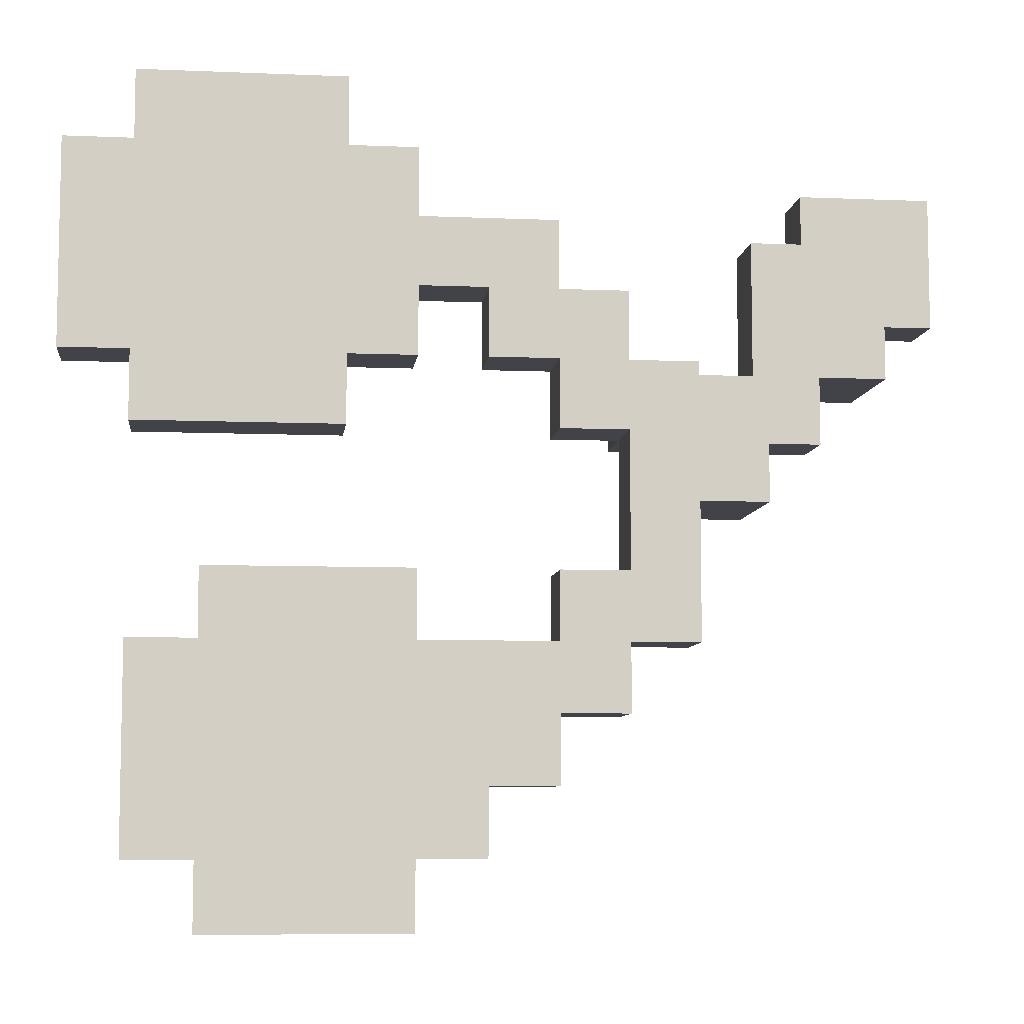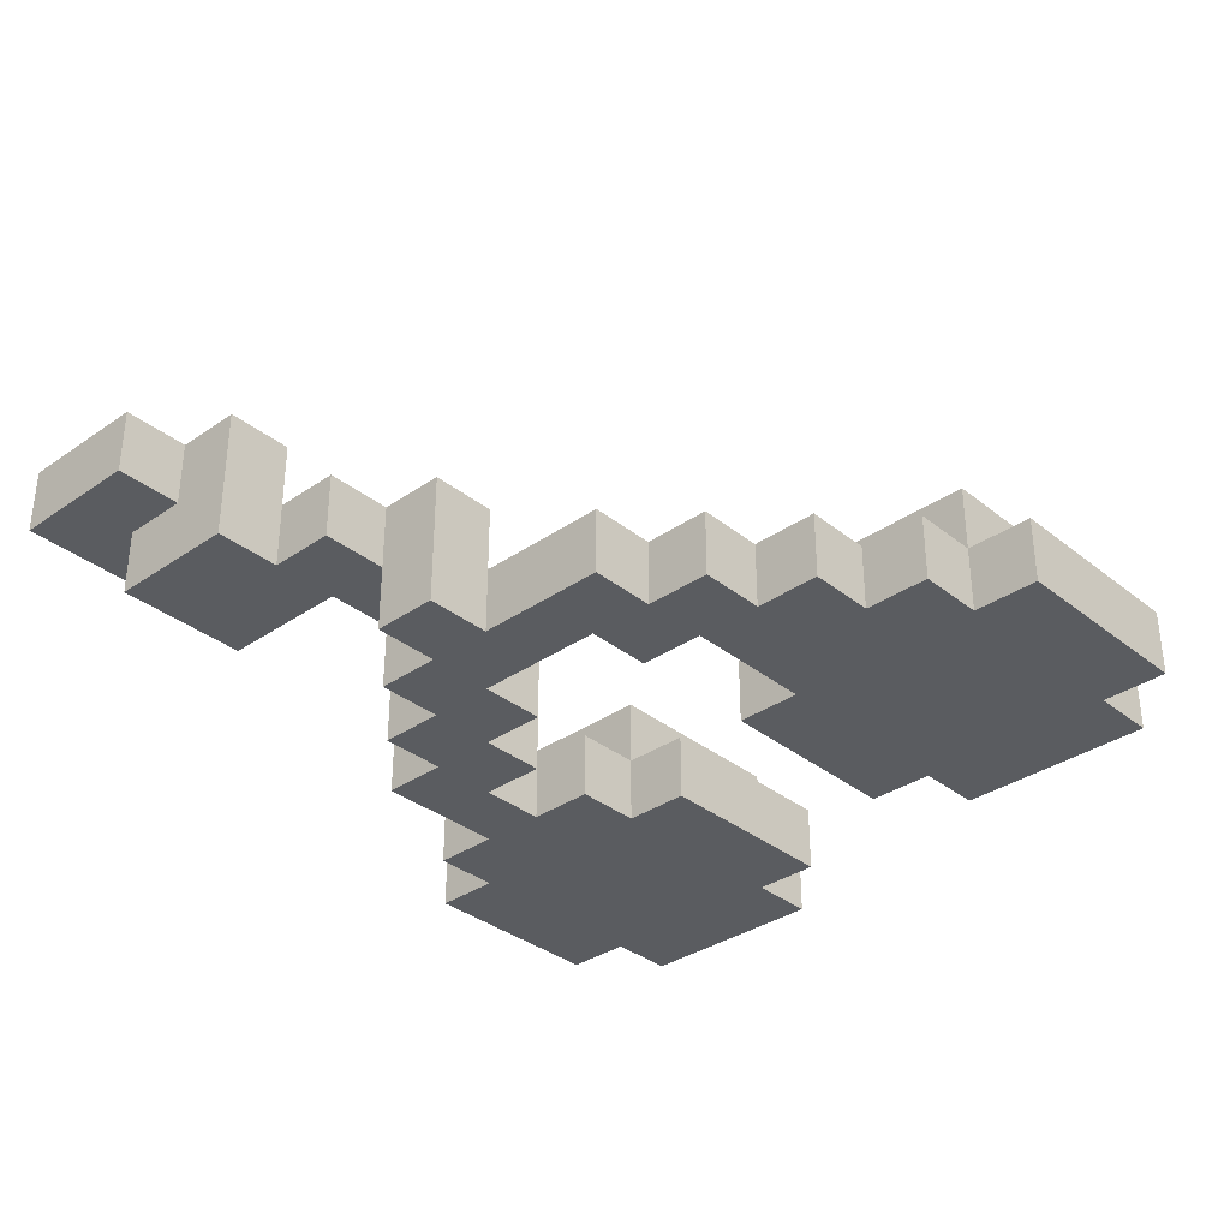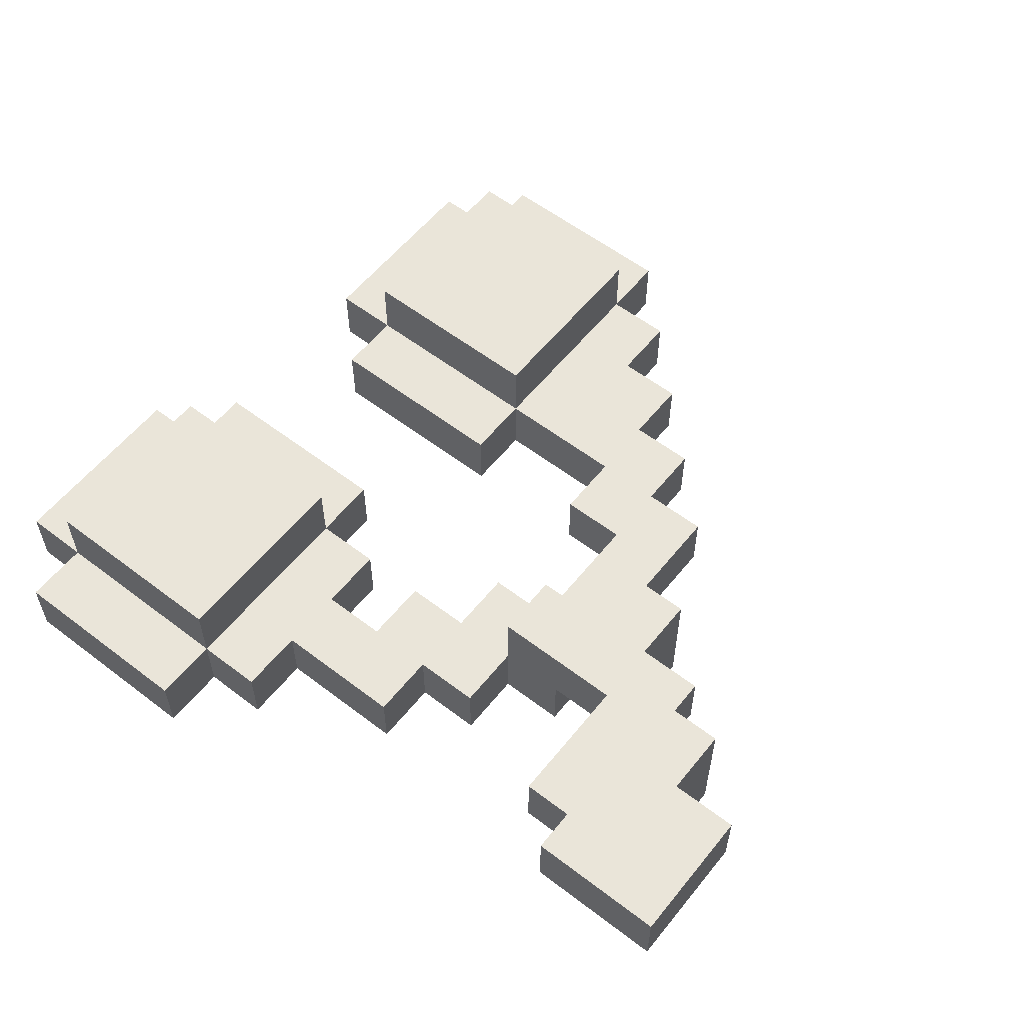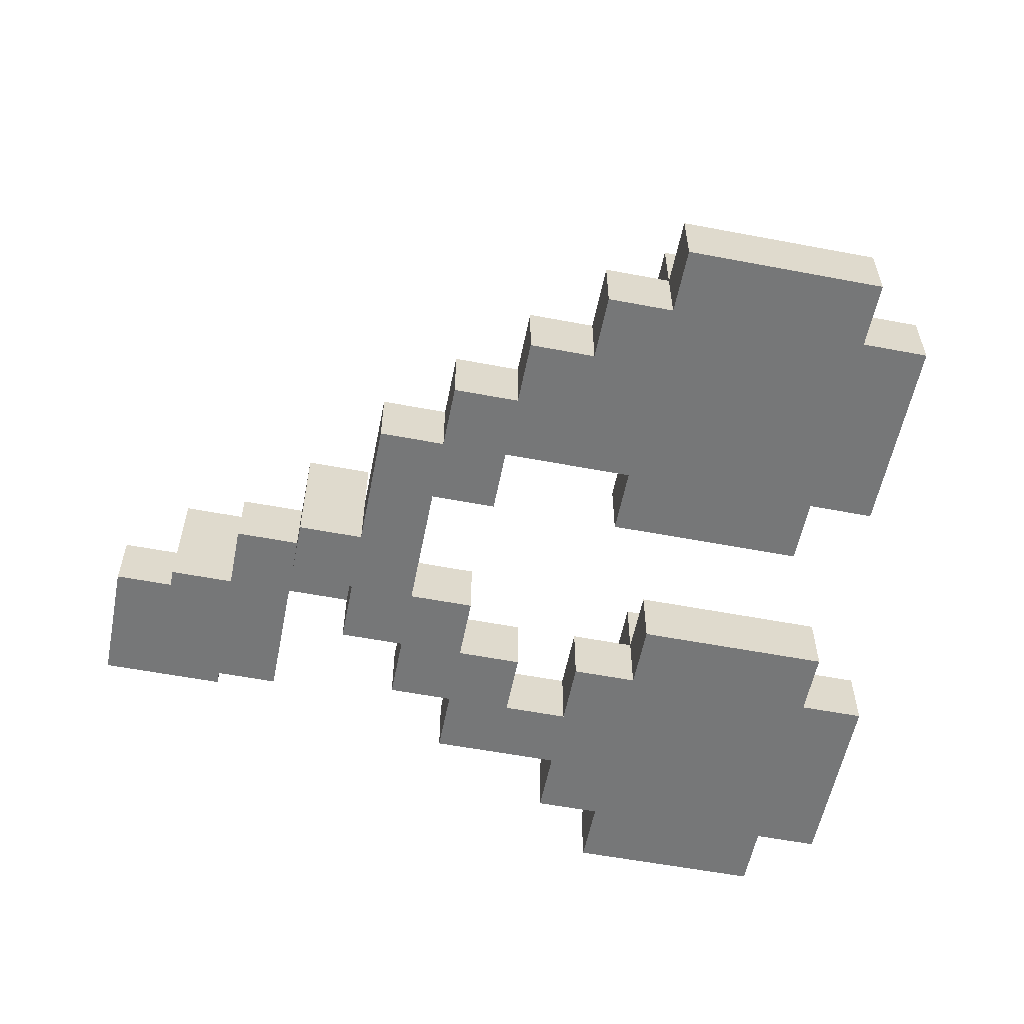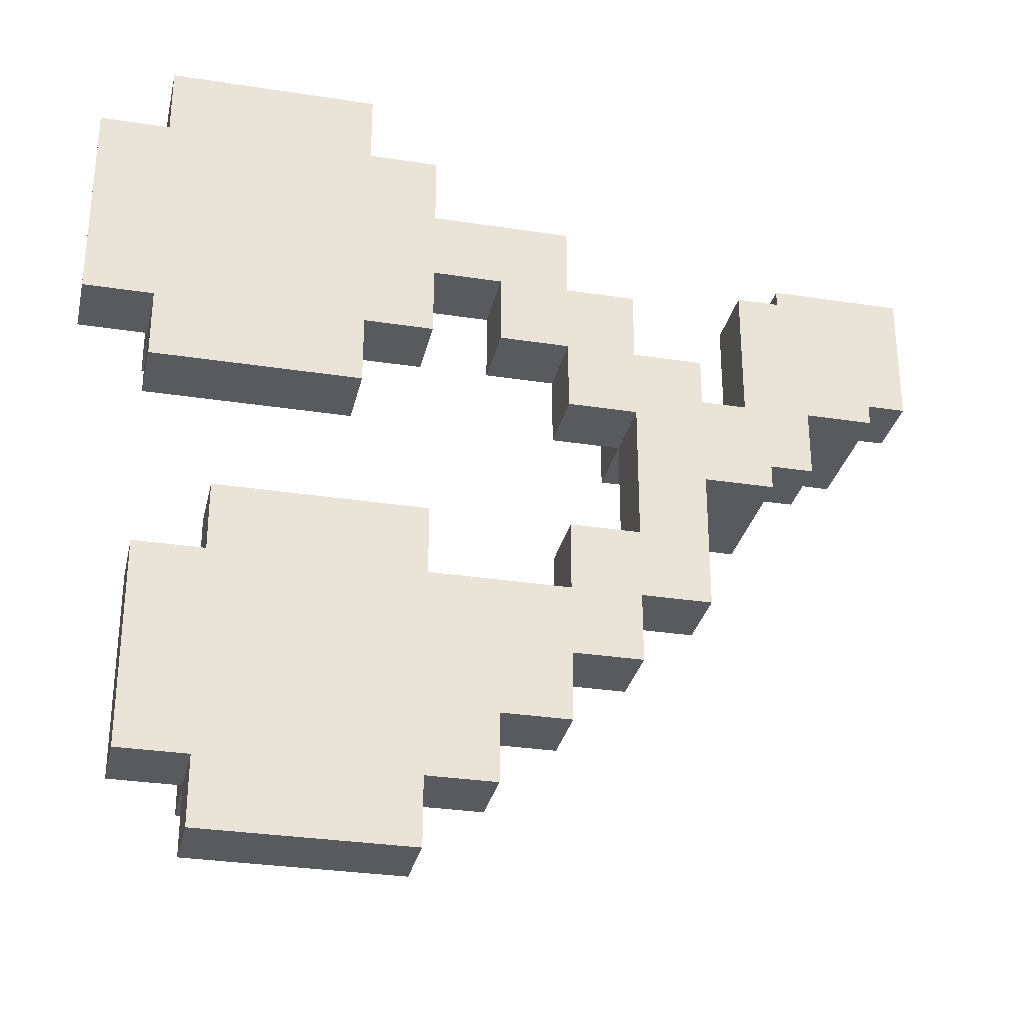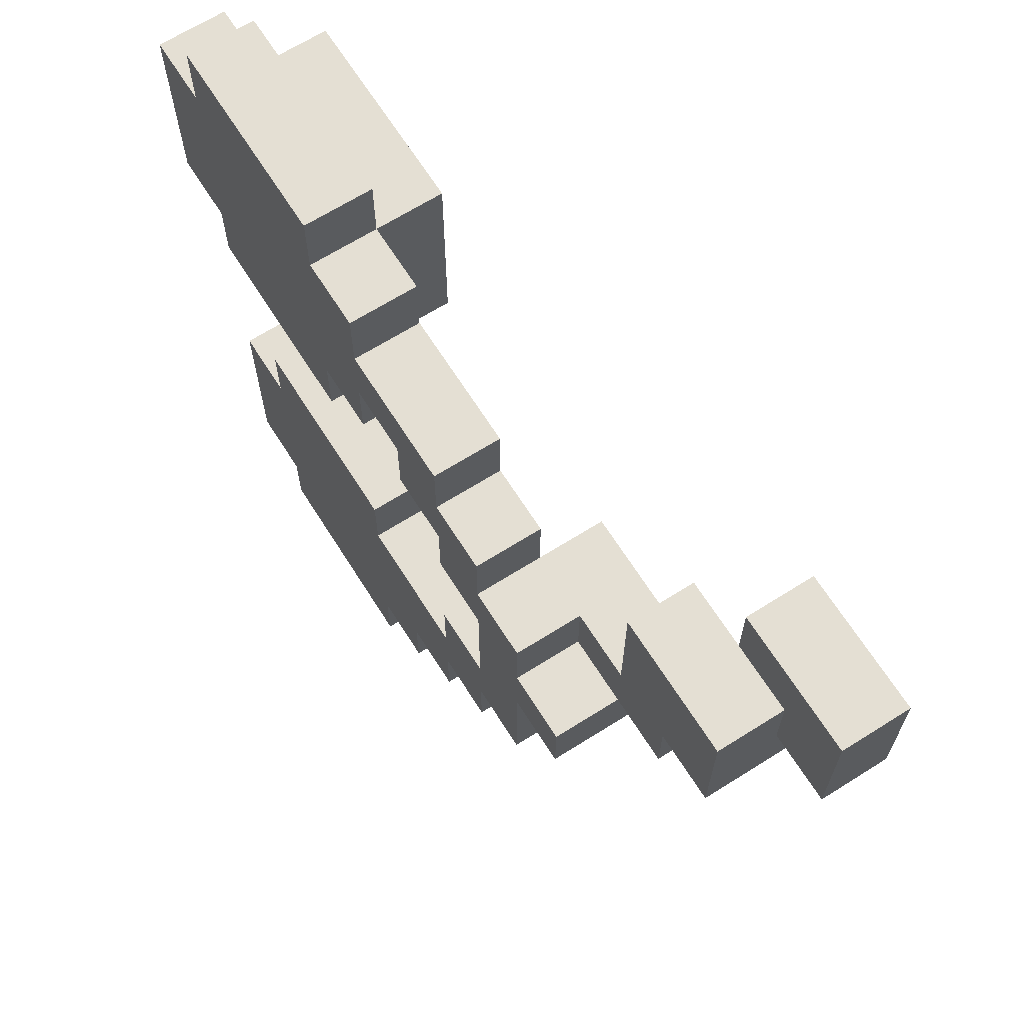
<metadata>
{"format":"obj","ext":"obj","renderer":"f3d","projection":"perspective","resolution":1024,"background":"white","views":[{"elev":-7.6,"azim":-6.7,"up":"+Z"},{"elev":-34.1,"azim":133.0,"up":"+Y"},{"elev":57.8,"azim":38.4,"up":"+Y"},{"elev":-57.0,"azim":168.8,"up":"+Y"},{"elev":-30.6,"azim":-12.6,"up":"+Z"},{"elev":66.7,"azim":57.7,"up":"+Z"}]}
</metadata>
<code>
v -6.5 0 5
v -6.5 0 2
v -6.5 1 5
v -6.5 1 2
v -5.5 0 6
v -5.5 0 5
v -5.5 0 2
v -5.5 0 1
v -5.5 0 -2
v -5.5 0 -5
v -5.5 1 6
v -5.5 1 5
v -5.5 1 3
v -5.5 1 2
v -5.5 1 1
v -5.5 1 -2
v -5.5 1 -5
v -5.5 2 5
v -5.5 2 3
v -5.5 2 2
v -4.5 0 -1
v -4.5 0 -2
v -4.5 0 -5
v -4.5 0 -6
v -4.5 1 -1
v -4.5 1 -2
v -4.5 1 -4
v -4.5 1 -5
v -4.5 1 -6
v -4.5 2 -2
v -4.5 2 -4
v -4.5 2 -5
v -0.5 0 3
v -0.5 0 2
v -0.5 1 3
v -0.5 1 2
v 0.5 0 2
v 0.5 0 1
v 0.5 0 -1
v 0.5 0 -2
v 0.5 1 2
v 0.5 1 1
v 0.5 1 -1
v 0.5 1 -2
v 1.5 0 1
v 1.5 0 -1
v 1.5 1 2
v 1.5 1 1
v 1.5 1 -1
v 1.5 2 2
v 1.5 2 1
v 2.5 1 1
v 2.5 1 -0
v 2.5 2 1
v 2.5 2 -0
v 3.5 1 4
v 3.5 1 2
v 3.5 2 4
v 3.5 2 2
v 4.5 2 5
v 4.5 2 4
v 4.5 2 2
v 4.5 3 5
v 4.5 3 2
v -2.5 0 6
v -2.5 0 5
v -2.5 0 2
v -2.5 0 1
v -2.5 1 6
v -2.5 1 5
v -2.5 1 2
v -2.5 1 1
v -2.5 2 5
v -2.5 2 2
v -1.5 0 5
v -1.5 0 4
v -1.5 0 3
v -1.5 0 2
v -1.5 0 -1
v -1.5 0 -2
v -1.5 0 -5
v -1.5 0 -6
v -1.5 1 5
v -1.5 1 4
v -1.5 1 3
v -1.5 1 2
v -1.5 1 -1
v -1.5 1 -2
v -1.5 1 -5
v -1.5 1 -6
v -1.5 2 -2
v -1.5 2 -5
v -0.5 0 -4
v -0.5 0 -5
v -0.5 1 -4
v -0.5 1 -5
v 0.5 0 4
v 0.5 0 3
v 0.5 0 -3
v 0.5 0 -4
v 0.5 1 4
v 0.5 1 3
v 0.5 1 -3
v 0.5 1 -4
v 1.5 0 3
v 1.5 0 2
v 1.5 0 -2
v 1.5 0 -3
v 1.5 1 3
v 1.5 1 2
v 1.5 1 -2
v 1.5 1 -3
v 2.5 0 2
v 2.5 0 1
v 2.5 0 -0
v 2.5 0 -2
v 2.5 1 2
v 2.5 1 1
v 2.5 1 -0
v 2.5 1 -2
v 3.5 0 1
v 3.5 0 -0
v 3.5 1 1
v 3.5 2 1
v 3.5 2 -0
v 4.5 1 2
v 4.5 1 1
v 4.5 2 2
v 4.5 2 1
v 5.5 1 4
v 5.5 1 2
v 5.5 2 4
v 5.5 2 3
v 5.5 3 3
v 5.5 3 2
v 6.5 2 5
v 6.5 2 3
v 6.5 3 5
v 6.5 3 3
v -5.5 0 6
v -5.5 1 6
v -2.5 0 6
v -2.5 1 6
v -6.5 0 5
v -6.5 1 5
v -5.5 0 5
v -5.5 1 5
v -5.5 2 5
v -2.5 0 5
v -2.5 1 5
v -2.5 2 5
v -1.5 0 5
v -1.5 1 5
v 4.5 2 5
v 4.5 3 5
v 6.5 2 5
v 6.5 3 5
v -1.5 0 4
v -1.5 1 4
v 0.5 0 4
v 0.5 1 4
v 3.5 1 4
v 3.5 2 4
v 4.5 2 4
v 5.5 1 4
v 5.5 2 4
v 0.5 0 3
v 0.5 1 3
v 1.5 0 3
v 1.5 1 3
v 1.5 0 2
v 1.5 1 2
v 1.5 2 2
v 2.5 0 2
v 2.5 1 2
v 3.5 1 2
v 3.5 2 2
v 2.5 0 1
v 2.5 1 1
v 3.5 0 1
v 3.5 1 1
v -4.5 0 -1
v -4.5 1 -1
v -1.5 0 -1
v -1.5 1 -1
v 0.5 0 -1
v 0.5 1 -1
v 1.5 0 -1
v 1.5 1 -1
v -5.5 0 -2
v -5.5 1 -2
v -4.5 0 -2
v -4.5 1 -2
v -4.5 2 -2
v -1.5 0 -2
v -1.5 1 -2
v -1.5 2 -2
v -0.5 0 -2
v -0.5 1 -2
v 0.5 0 -2
v 0.5 1 -2
v -1.5 0 3
v -1.5 1 3
v -0.5 0 3
v -0.5 1 3
v 5.5 2 3
v 5.5 3 3
v 6.5 2 3
v 6.5 3 3
v -6.5 0 2
v -6.5 1 2
v -5.5 0 2
v -5.5 1 2
v -5.5 2 2
v -4.5 1 2
v -4.5 2 2
v -2.5 0 2
v -2.5 1 2
v -2.5 2 2
v -1.5 0 2
v -1.5 1 2
v -0.5 0 2
v -0.5 1 2
v 0.5 0 2
v 0.5 1 2
v 4.5 1 2
v 4.5 2 2
v 4.5 3 2
v 5.5 1 2
v 5.5 3 2
v -5.5 0 1
v -5.5 1 1
v -2.5 0 1
v -2.5 1 1
v 0.5 0 1
v 0.5 1 1
v 1.5 0 1
v 1.5 1 1
v 1.5 2 1
v 2.5 1 1
v 2.5 2 1
v 3.5 1 1
v 3.5 2 1
v 4.5 1 1
v 4.5 2 1
v 2.5 0 -0
v 2.5 1 -0
v 2.5 2 -0
v 3.5 0 -0
v 3.5 2 -0
v 1.5 0 -2
v 1.5 1 -2
v 2.5 0 -2
v 2.5 1 -2
v 0.5 0 -3
v 0.5 1 -3
v 1.5 0 -3
v 1.5 1 -3
v -0.5 0 -4
v -0.5 1 -4
v 0.5 0 -4
v 0.5 1 -4
v -5.5 0 -5
v -5.5 1 -5
v -4.5 0 -5
v -4.5 1 -5
v -4.5 2 -5
v -3.5 1 -5
v -3.5 2 -5
v -1.5 0 -5
v -1.5 1 -5
v -1.5 2 -5
v -0.5 0 -5
v -0.5 1 -5
v -4.5 0 -6
v -4.5 1 -6
v -1.5 0 -6
v -1.5 1 -6
v -5.5 0 6
v -2.5 0 6
v -6.5 0 5
v -5.5 0 5
v -2.5 0 5
v -1.5 0 5
v -1.5 0 4
v 0.5 0 4
v -1.5 0 3
v -0.5 0 3
v 0.5 0 3
v 1.5 0 3
v -6.5 0 2
v -5.5 0 2
v -2.5 0 2
v -1.5 0 2
v -0.5 0 2
v 0.5 0 2
v 1.5 0 2
v 2.5 0 2
v -5.5 0 1
v -2.5 0 1
v 0.5 0 1
v 1.5 0 1
v 2.5 0 1
v 3.5 0 1
v 2.5 0 -0
v 3.5 0 -0
v -4.5 0 -1
v -1.5 0 -1
v 0.5 0 -1
v 1.5 0 -1
v -5.5 0 -2
v -4.5 0 -2
v -1.5 0 -2
v -0.5 0 -2
v 0.5 0 -2
v 1.5 0 -2
v 2.5 0 -2
v 0.5 0 -3
v 1.5 0 -3
v -0.5 0 -4
v 0.5 0 -4
v -5.5 0 -5
v -4.5 0 -5
v -1.5 0 -5
v -0.5 0 -5
v -4.5 0 -6
v -1.5 0 -6
v 3.5 1 4
v 5.5 1 4
v 2.5 1 2
v 3.5 1 2
v 4.5 1 2
v 5.5 1 2
v 2.5 1 1
v 3.5 1 1
v 4.5 1 1
v 4.5 2 5
v 6.5 2 5
v 4.5 2 4
v 5.5 2 4
v 5.5 2 3
v 6.5 2 3
v -5.5 1 6
v -2.5 1 6
v -6.5 1 5
v -5.5 1 5
v -2.5 1 5
v -1.5 1 5
v -1.5 1 4
v 0.5 1 4
v -5.5 1 3
v -1.5 1 3
v -0.5 1 3
v 0.5 1 3
v 1.5 1 3
v -6.5 1 2
v -5.5 1 2
v -4.5 1 2
v -2.5 1 2
v -1.5 1 2
v -0.5 1 2
v 0.5 1 2
v 1.5 1 2
v -5.5 1 1
v -2.5 1 1
v 0.5 1 1
v 1.5 1 1
v 2.5 1 1
v 2.5 1 -0
v -4.5 1 -1
v -1.5 1 -1
v 0.5 1 -1
v 1.5 1 -1
v -5.5 1 -2
v -4.5 1 -2
v -1.5 1 -2
v -0.5 1 -2
v 0.5 1 -2
v 1.5 1 -2
v 2.5 1 -2
v 0.5 1 -3
v 1.5 1 -3
v -4.5 1 -4
v -0.5 1 -4
v 0.5 1 -4
v -5.5 1 -5
v -4.5 1 -5
v -3.5 1 -5
v -1.5 1 -5
v -0.5 1 -5
v -4.5 1 -6
v -1.5 1 -6
v -5.5 2 5
v -2.5 2 5
v 3.5 2 4
v 4.5 2 4
v -5.5 2 3
v -4.5 2 3
v -5.5 2 2
v -4.5 2 2
v -2.5 2 2
v 1.5 2 2
v 3.5 2 2
v 4.5 2 2
v 1.5 2 1
v 2.5 2 1
v 3.5 2 1
v 4.5 2 1
v 2.5 2 -0
v 3.5 2 -0
v -4.5 2 -2
v -1.5 2 -2
v -4.5 2 -4
v -3.5 2 -4
v -4.5 2 -5
v -3.5 2 -5
v -1.5 2 -5
v 4.5 3 5
v 6.5 3 5
v 5.5 3 3
v 6.5 3 3
v 4.5 3 2
v 5.5 3 2
f 3 2 1
f 4 2 3
f 11 6 5
f 12 6 11
f 14 8 7
f 15 8 14
f 16 10 9
f 17 10 16
f 18 13 12
f 19 14 13
f 19 13 18
f 20 14 19
f 25 22 21
f 26 22 25
f 28 24 23
f 29 24 28
f 30 27 26
f 31 28 27
f 31 27 30
f 32 28 31
f 35 34 33
f 36 34 35
f 41 38 37
f 42 38 41
f 43 40 39
f 44 40 43
f 48 46 45
f 49 46 48
f 50 48 47
f 51 48 50
f 54 53 52
f 55 53 54
f 58 57 56
f 59 57 58
f 63 61 60
f 63 62 61
f 64 62 63
f 65 66 69
f 69 66 70
f 67 68 71
f 71 68 72
f 70 71 73
f 73 71 74
f 75 76 83
f 83 76 84
f 77 78 85
f 85 78 86
f 79 80 87
f 87 80 88
f 81 82 89
f 89 82 90
f 88 89 91
f 91 89 92
f 93 94 95
f 95 94 96
f 97 98 101
f 101 98 102
f 99 100 103
f 103 100 104
f 105 106 109
f 109 106 110
f 107 108 111
f 111 108 112
f 113 114 117
f 117 114 118
f 115 116 119
f 119 116 120
f 121 122 123
f 123 122 124
f 124 122 125
f 126 127 128
f 128 127 129
f 130 131 132
f 132 131 133
f 133 131 134
f 134 131 135
f 136 137 138
f 138 137 139
f 142 141 140
f 143 141 142
f 146 145 144
f 147 145 146
f 150 148 147
f 151 148 150
f 152 150 149
f 153 150 152
f 156 155 154
f 157 155 156
f 160 159 158
f 161 159 160
f 164 163 162
f 165 164 162
f 166 164 165
f 169 168 167
f 170 168 169
f 174 172 171
f 174 173 172
f 175 173 174
f 176 173 175
f 177 173 176
f 180 179 178
f 181 179 180
f 184 183 182
f 185 183 184
f 188 187 186
f 189 187 188
f 192 191 190
f 193 191 192
f 196 194 193
f 197 194 196
f 198 196 195
f 199 196 198
f 200 199 198
f 201 199 200
f 202 203 204
f 204 203 205
f 206 207 208
f 208 207 209
f 210 211 212
f 212 211 213
f 213 214 215
f 215 214 216
f 215 216 218
f 218 216 219
f 217 218 220
f 220 218 221
f 222 223 224
f 224 223 225
f 226 227 229
f 227 228 229
f 229 228 230
f 231 232 233
f 233 232 234
f 235 236 237
f 237 236 238
f 238 239 240
f 240 239 241
f 242 243 244
f 244 243 245
f 246 247 249
f 247 248 249
f 249 248 250
f 251 252 253
f 253 252 254
f 255 256 257
f 257 256 258
f 259 260 261
f 261 260 262
f 263 264 265
f 265 264 266
f 266 267 268
f 268 267 269
f 268 269 271
f 271 269 272
f 270 271 273
f 273 271 274
f 275 276 277
f 277 276 278
f 282 280 279
f 283 280 282
f 285 282 281
f 285 284 283
f 285 283 282
f 287 285 281
f 287 286 285
f 288 286 287
f 289 286 288
f 291 287 281
f 292 287 291
f 293 287 292
f 294 287 293
f 295 290 289
f 295 289 288
f 296 290 295
f 297 290 296
f 299 293 292
f 300 293 299
f 301 298 297
f 301 297 296
f 302 298 301
f 303 298 302
f 305 304 303
f 305 303 302
f 306 304 305
f 310 305 302
f 312 308 307
f 313 308 312
f 315 310 309
f 316 305 310
f 316 310 315
f 317 305 316
f 318 315 314
f 318 316 315
f 319 316 318
f 320 314 313
f 320 312 311
f 320 318 314
f 320 313 312
f 321 318 320
f 322 320 311
f 323 320 322
f 324 320 323
f 325 320 324
f 326 324 323
f 327 324 326
f 331 329 328
f 332 329 331
f 333 329 332
f 334 331 330
f 334 332 331
f 335 332 334
f 336 332 335
f 339 338 337
f 340 338 339
f 341 338 340
f 342 338 341
f 343 344 346
f 346 344 347
f 347 348 349
f 345 346 351
f 349 350 352
f 347 349 352
f 352 350 353
f 353 350 354
f 345 351 356
f 356 351 357
f 347 352 359
f 359 352 360
f 354 355 361
f 353 354 361
f 361 355 362
f 362 355 363
f 357 358 364
f 358 359 364
f 364 359 365
f 362 363 366
f 366 363 367
f 367 368 369
f 367 369 373
f 370 371 375
f 375 371 376
f 372 373 378
f 373 369 379
f 378 373 379
f 379 369 380
f 377 378 381
f 378 379 381
f 381 379 382
f 374 375 383
f 376 377 384
f 377 381 384
f 384 381 385
f 374 383 386
f 386 383 387
f 376 384 389
f 389 384 390
f 387 388 391
f 388 389 391
f 391 389 392
f 393 394 397
f 397 394 398
f 397 398 399
f 398 394 400
f 399 398 400
f 400 394 401
f 395 396 403
f 403 396 404
f 403 404 405
f 402 403 405
f 405 404 406
f 406 404 407
f 407 404 408
f 406 407 409
f 409 407 410
f 411 412 413
f 413 412 414
f 413 414 415
f 414 412 416
f 415 414 416
f 416 412 417
f 418 419 420
f 420 419 421
f 418 420 422
f 422 420 423

</code>
